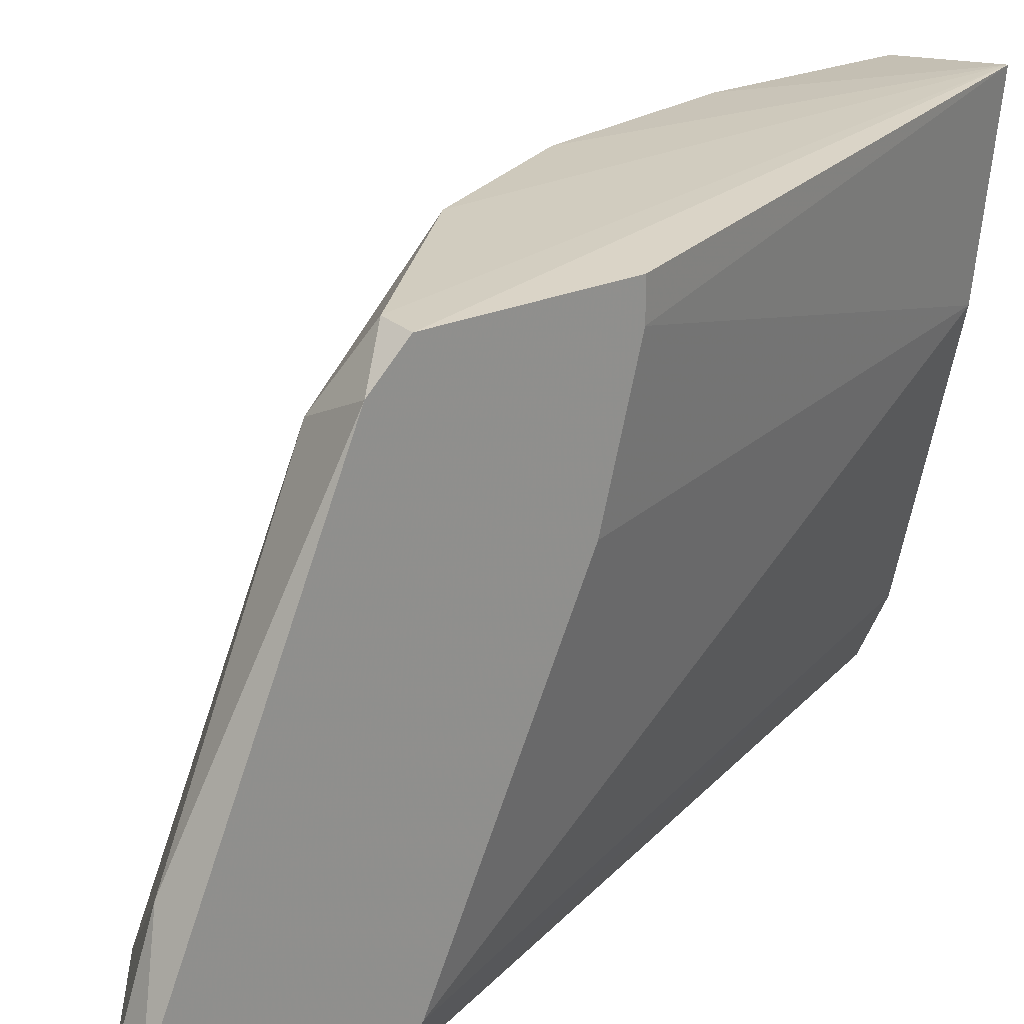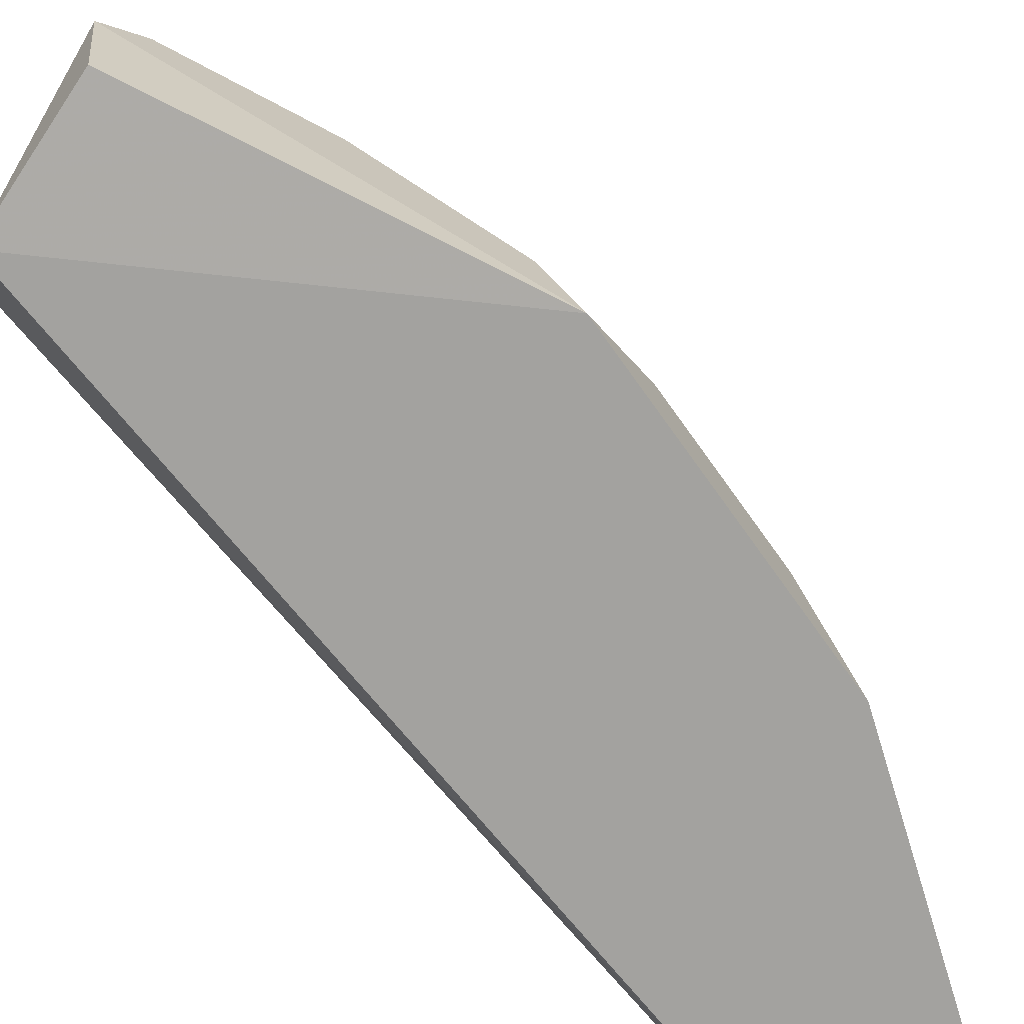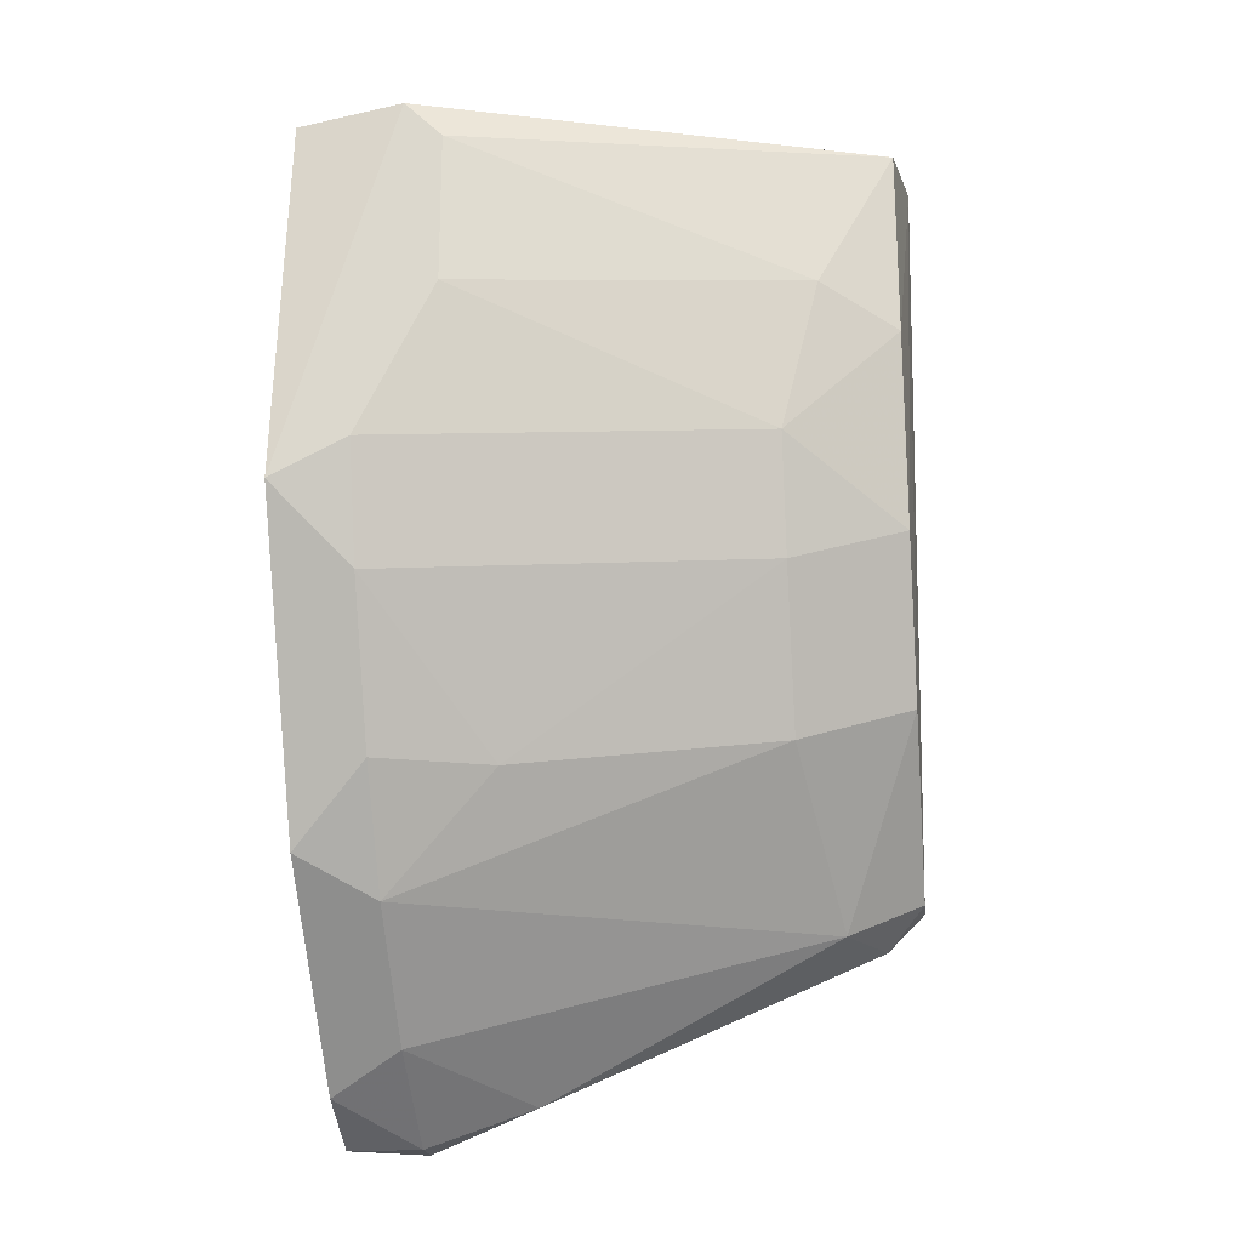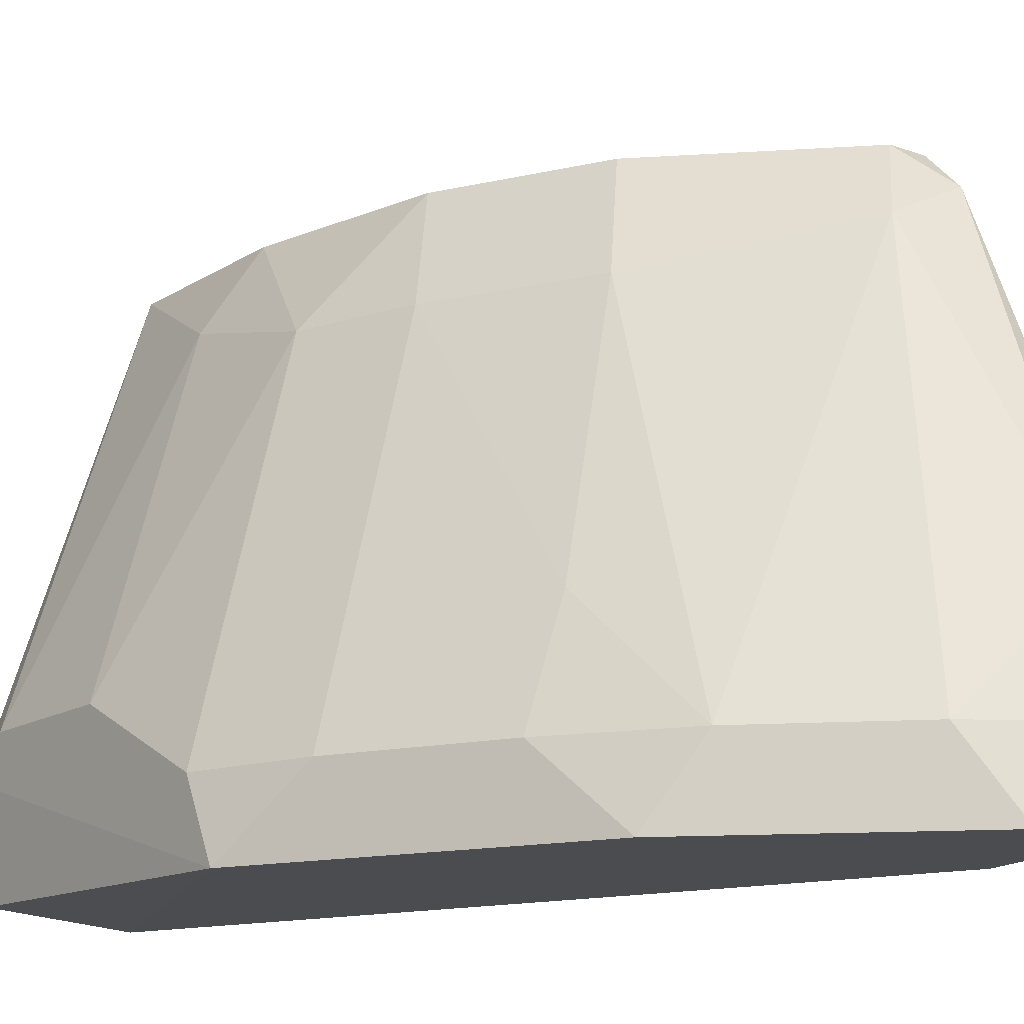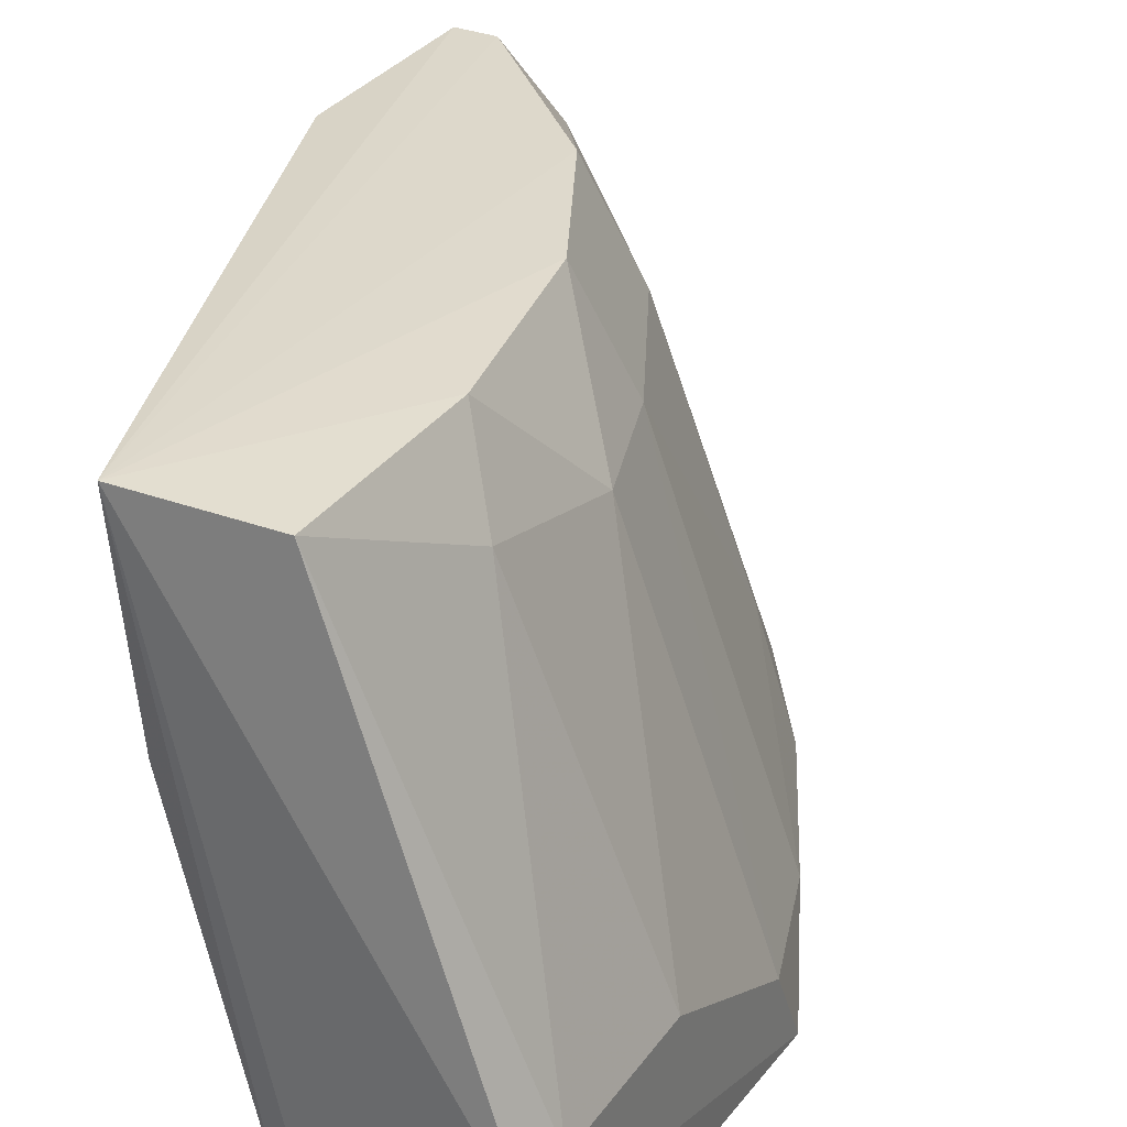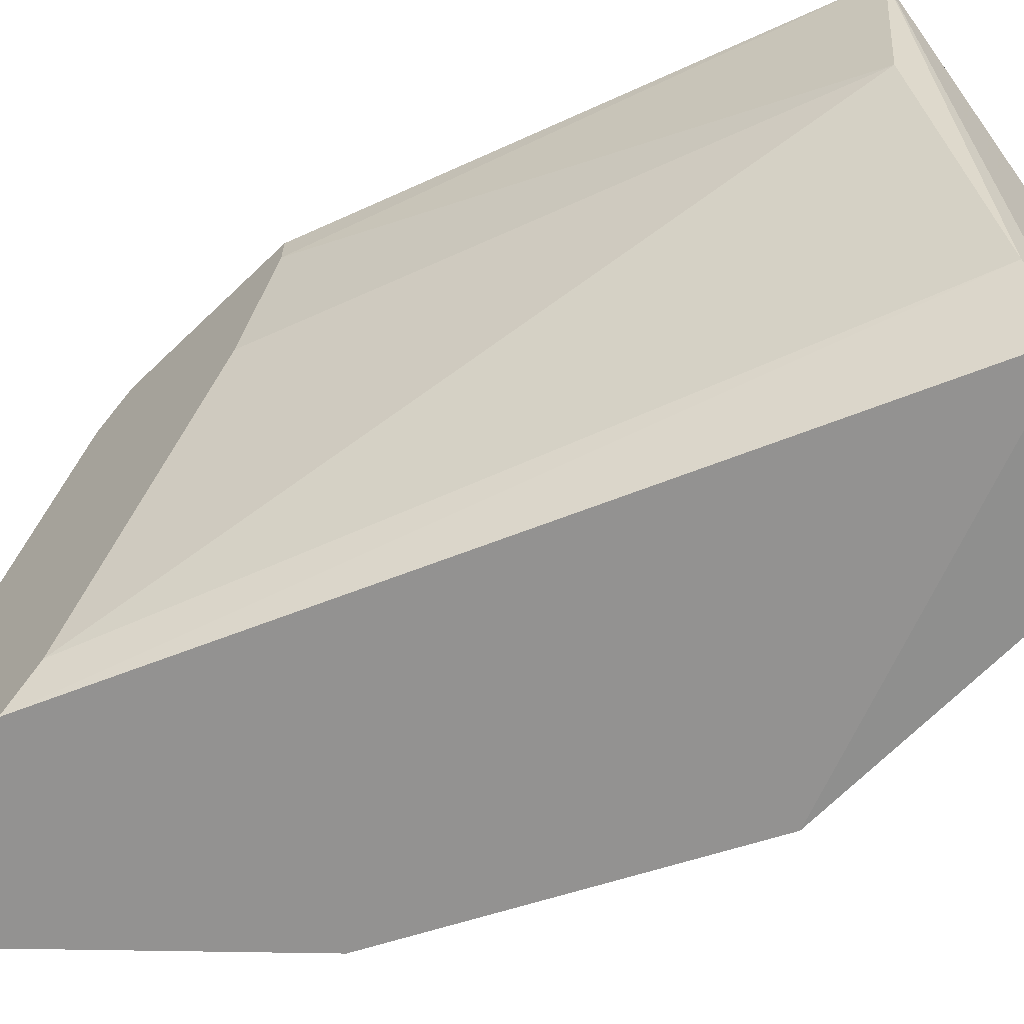
<metadata>
{"format":"obj","ext":"obj","renderer":"f3d","projection":"perspective","resolution":1024,"background":"white","views":[{"elev":24.8,"azim":-125.3,"up":"+Y"},{"elev":-72.4,"azim":62.1,"up":"+Y"},{"elev":-20.7,"azim":96.9,"up":"+Z"},{"elev":-14.9,"azim":142.9,"up":"+Y"},{"elev":31.4,"azim":29.1,"up":"+Y"},{"elev":-66.5,"azim":-46.0,"up":"+Y"}]}
</metadata>
<code>
v 0.1919 0.02039 -0.02012
v 0.0944 -0.1212 -0.2378
v 0.09033 -0.1037 -0.2459
v 0.1462 0.0474 0.03211
v 0.2236 -0.1236 0.0207
v 0.2145 -0.1037 -0.1104
v 0.1016 0.04298 -0.1781
v 0.1693 -0.1037 0.02505
v 0.09033 -0.01346 -0.133
v 0.1806 -0.1263 -0.1781
v 0.09033 -0.1263 -0.1894
v 0.1468 0.04298 -0.133
v 0.1806 0.04298 0.02505
v 0.09033 0.04298 -0.1217
v 0.1355 -0.1037 -0.2233
v 0.1468 -0.01346 0.02505
v 0.2258 -0.08117 0.01375
v 0.1806 -0.1263 0.02505
v 0.2258 -0.1263 -0.08786
v 0.1919 0.009107 -0.06529
v 0.1581 0.009107 -0.1443
v 0.1129 0.02039 -0.1894
v 0.09033 0.03168 -0.1894
v 0.1693 0.04298 -0.08786
v 0.2258 -0.08117 -0.03142
v 0.1693 -0.1037 -0.1894
v 0.2258 -0.09245 0.02505
v 0.1242 -0.1263 -0.2346
v 0.09033 -0.115 -0.1781
v 0.1016 -0.06988 -0.2346
v 0.2258 -0.1037 -0.07658
v 0.1806 0.009107 -0.09915
v 0.1919 -0.1037 -0.1556
v 0.1806 0.04298 -0.03142
v 0.1016 -0.1263 -0.2459
v 0.1016 -0.1037 -0.2459
v 0.09033 0.03168 -0.1217
v 0.09033 0.04298 -0.1781
v 0.1806 -0.06988 -0.1556
f 33 26 39
f 3 2 11
f 9 3 11
f 7 4 12
f 3 9 14
f 8 4 16
f 1 13 17
f 4 8 18
f 8 11 18
f 11 10 18
f 5 18 19
f 18 10 19
f 7 12 22
f 12 21 22
f 3 14 23
f 7 22 23
f 12 4 24
f 1 17 25
f 17 19 25
f 20 1 25
f 15 22 26
f 22 21 26
f 13 4 27
f 17 13 27
f 4 18 27
f 18 5 27
f 5 19 27
f 19 17 27
f 10 11 28
f 26 10 28
f 15 26 28
f 11 8 29
f 9 11 29
f 8 16 29
f 16 9 29
f 22 15 30
f 3 23 30
f 23 22 30
f 19 6 31
f 25 19 31
f 20 25 31
f 21 12 32
f 12 24 32
f 24 20 32
f 31 6 32
f 20 31 32
f 6 19 33
f 19 10 33
f 10 26 33
f 13 1 34
f 4 13 34
f 1 20 34
f 24 4 34
f 20 24 34
f 2 3 35
f 11 2 35
f 28 11 35
f 15 28 36
f 30 15 36
f 3 30 36
f 35 3 36
f 28 35 36
f 4 14 37
f 14 9 37
f 16 4 37
f 9 16 37
f 4 7 38
f 14 4 38
f 23 14 38
f 7 23 38
f 26 21 39
f 32 6 39
f 21 32 39
f 6 33 39

</code>
